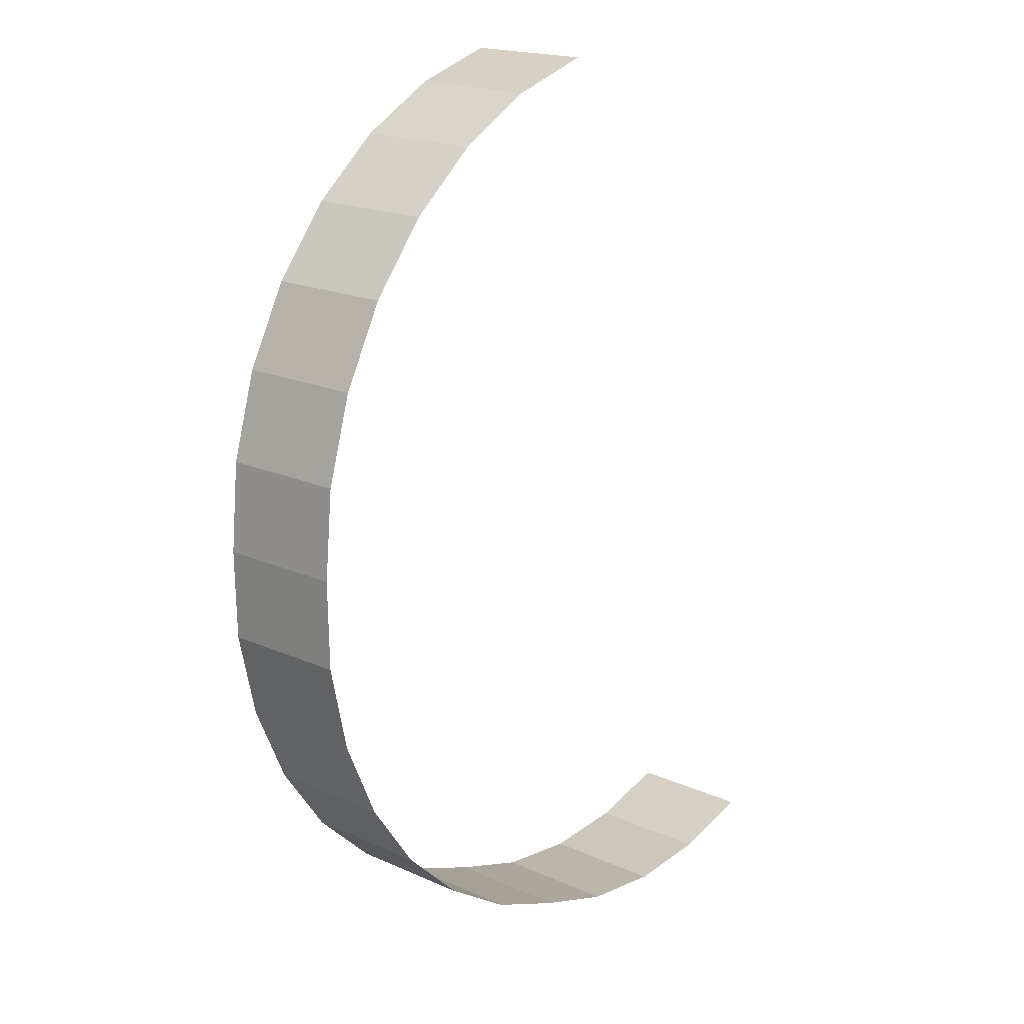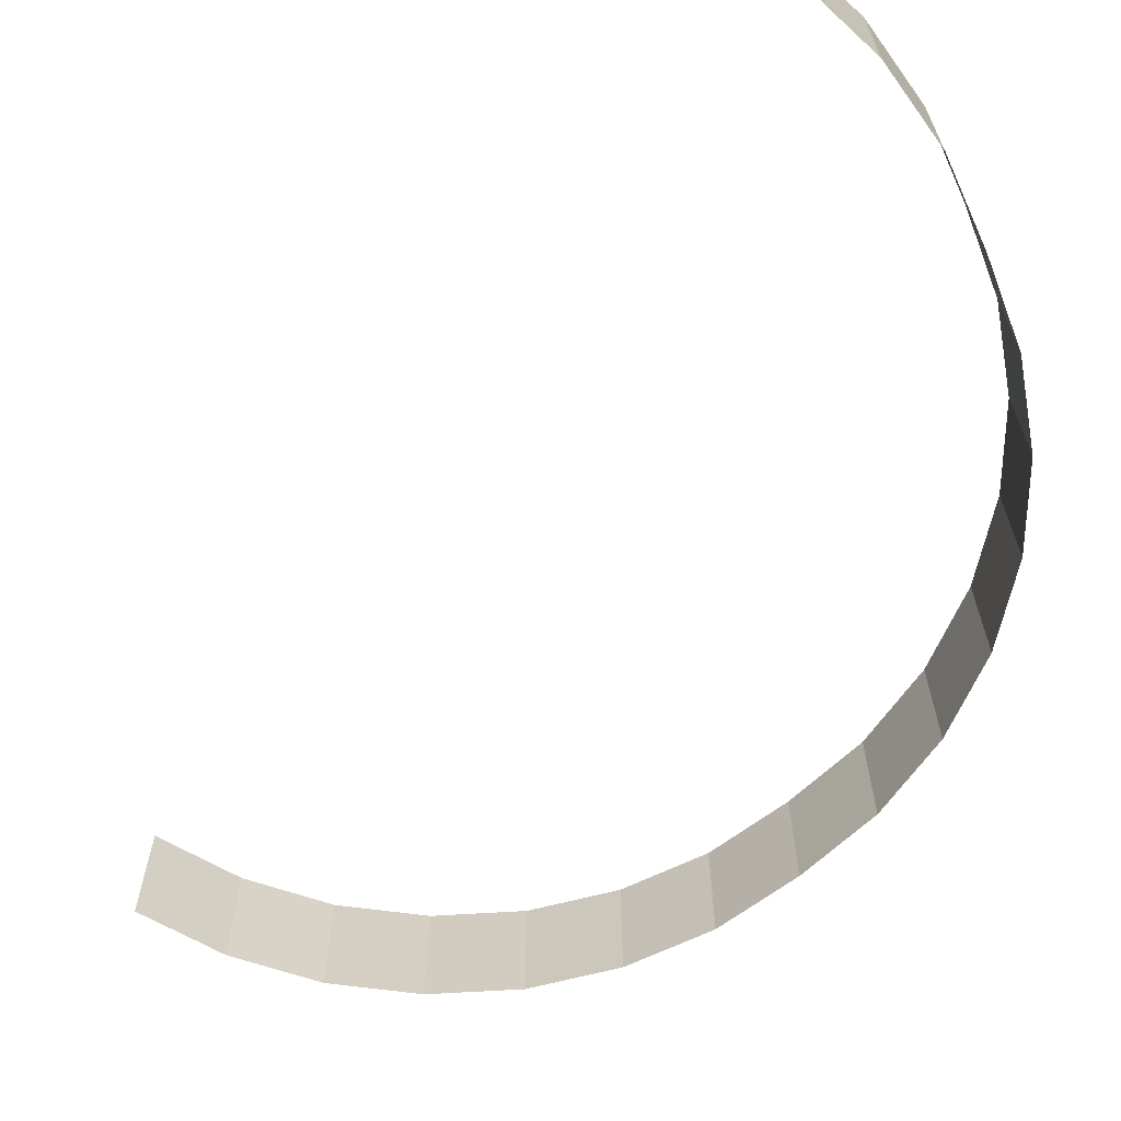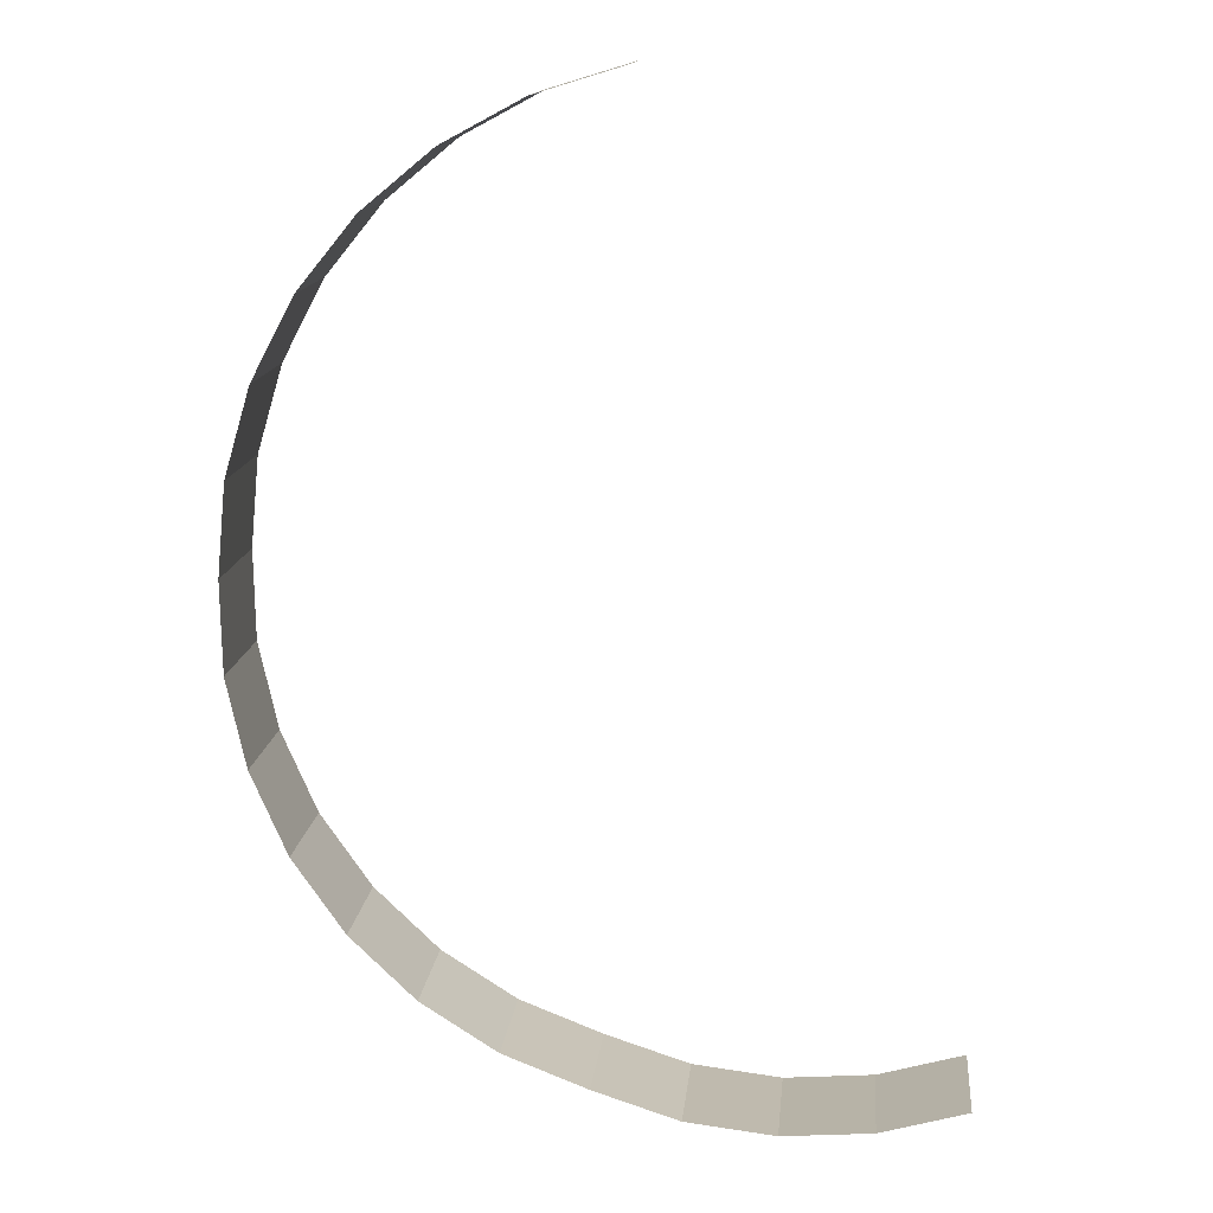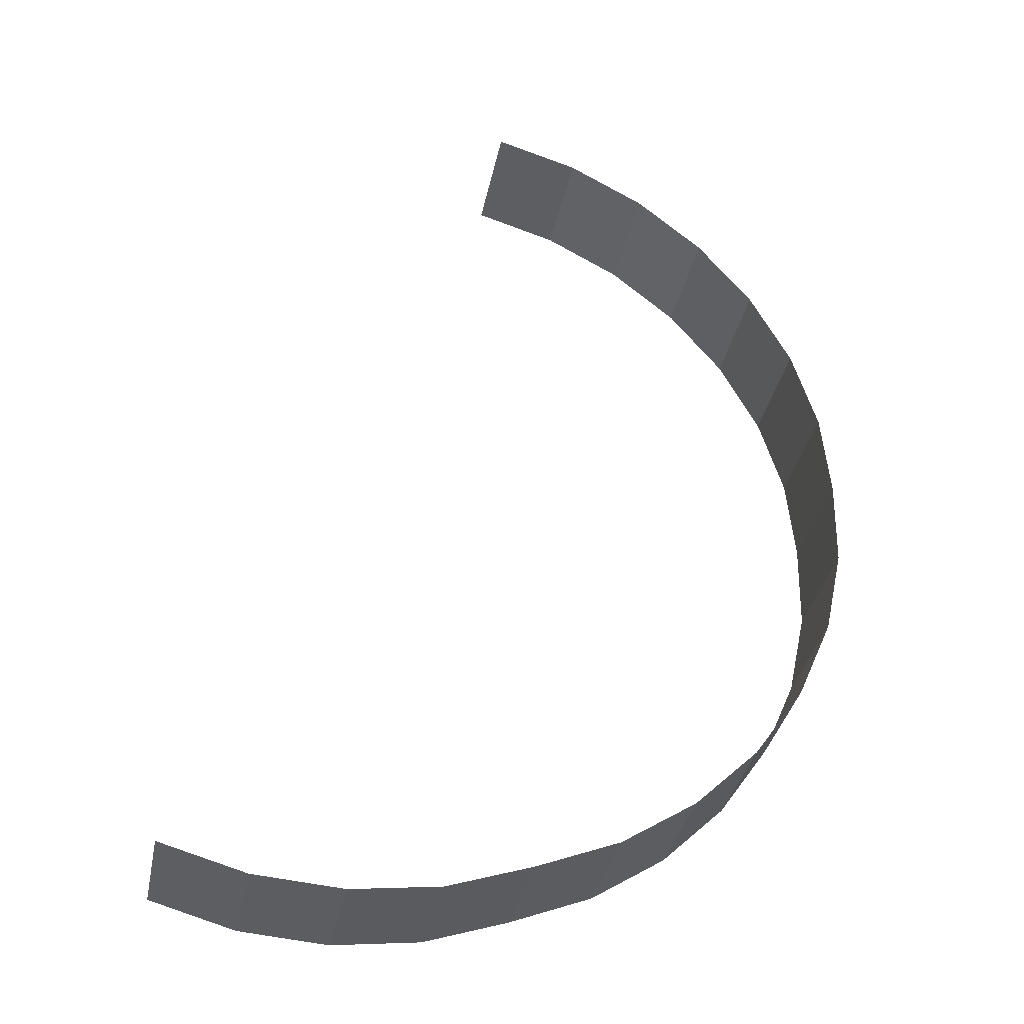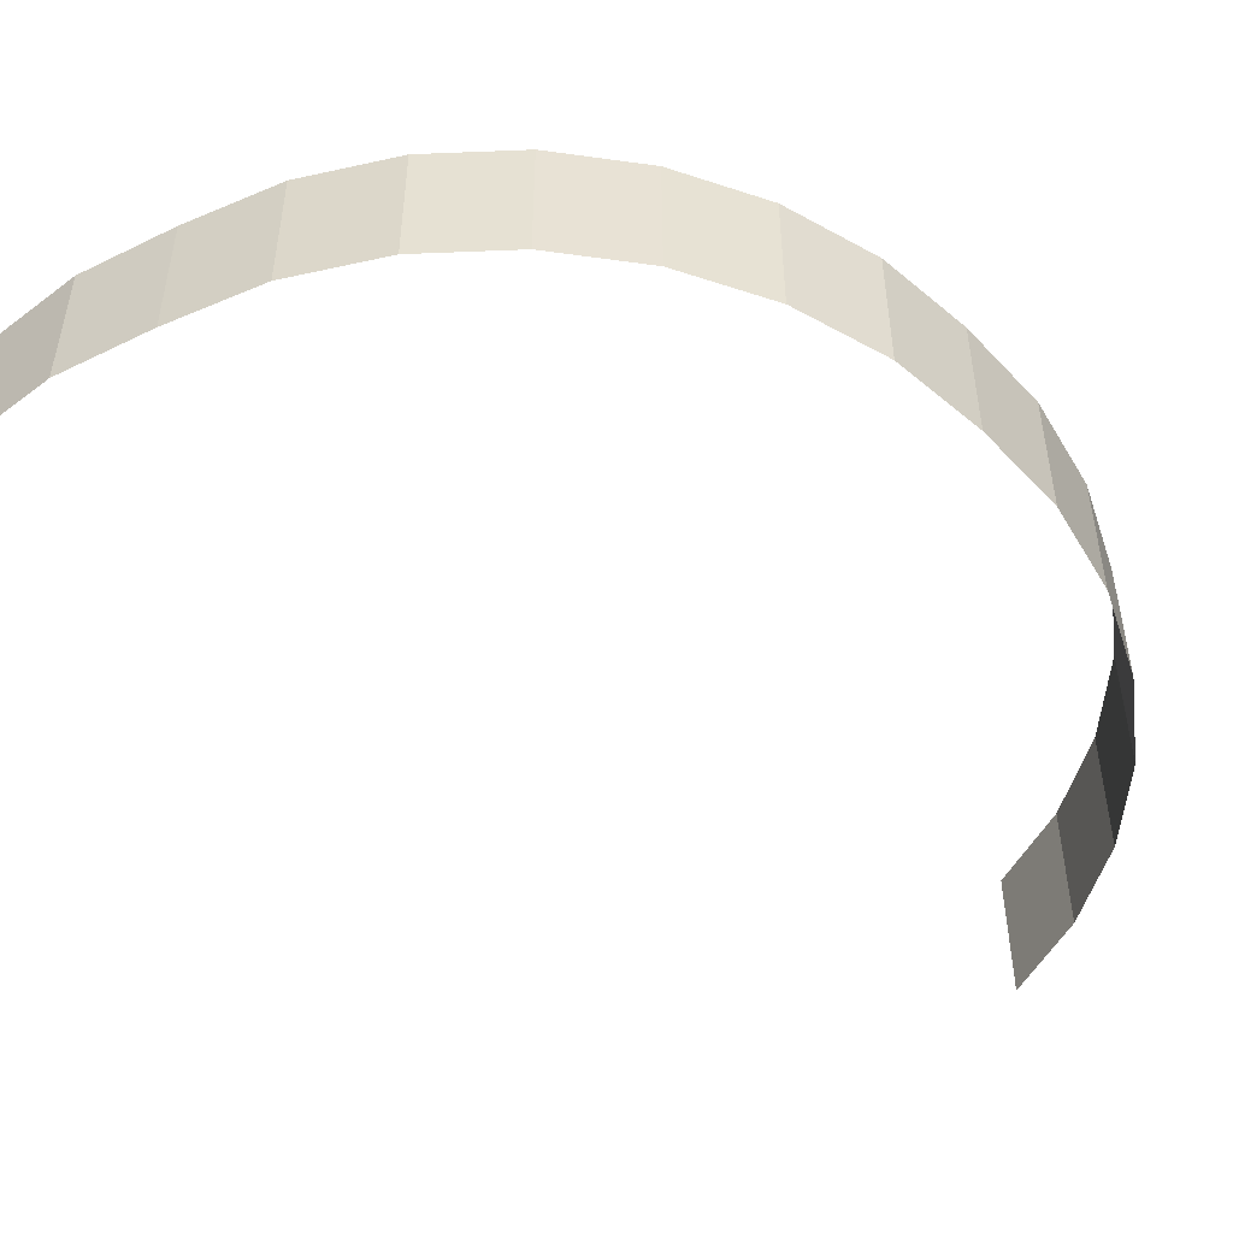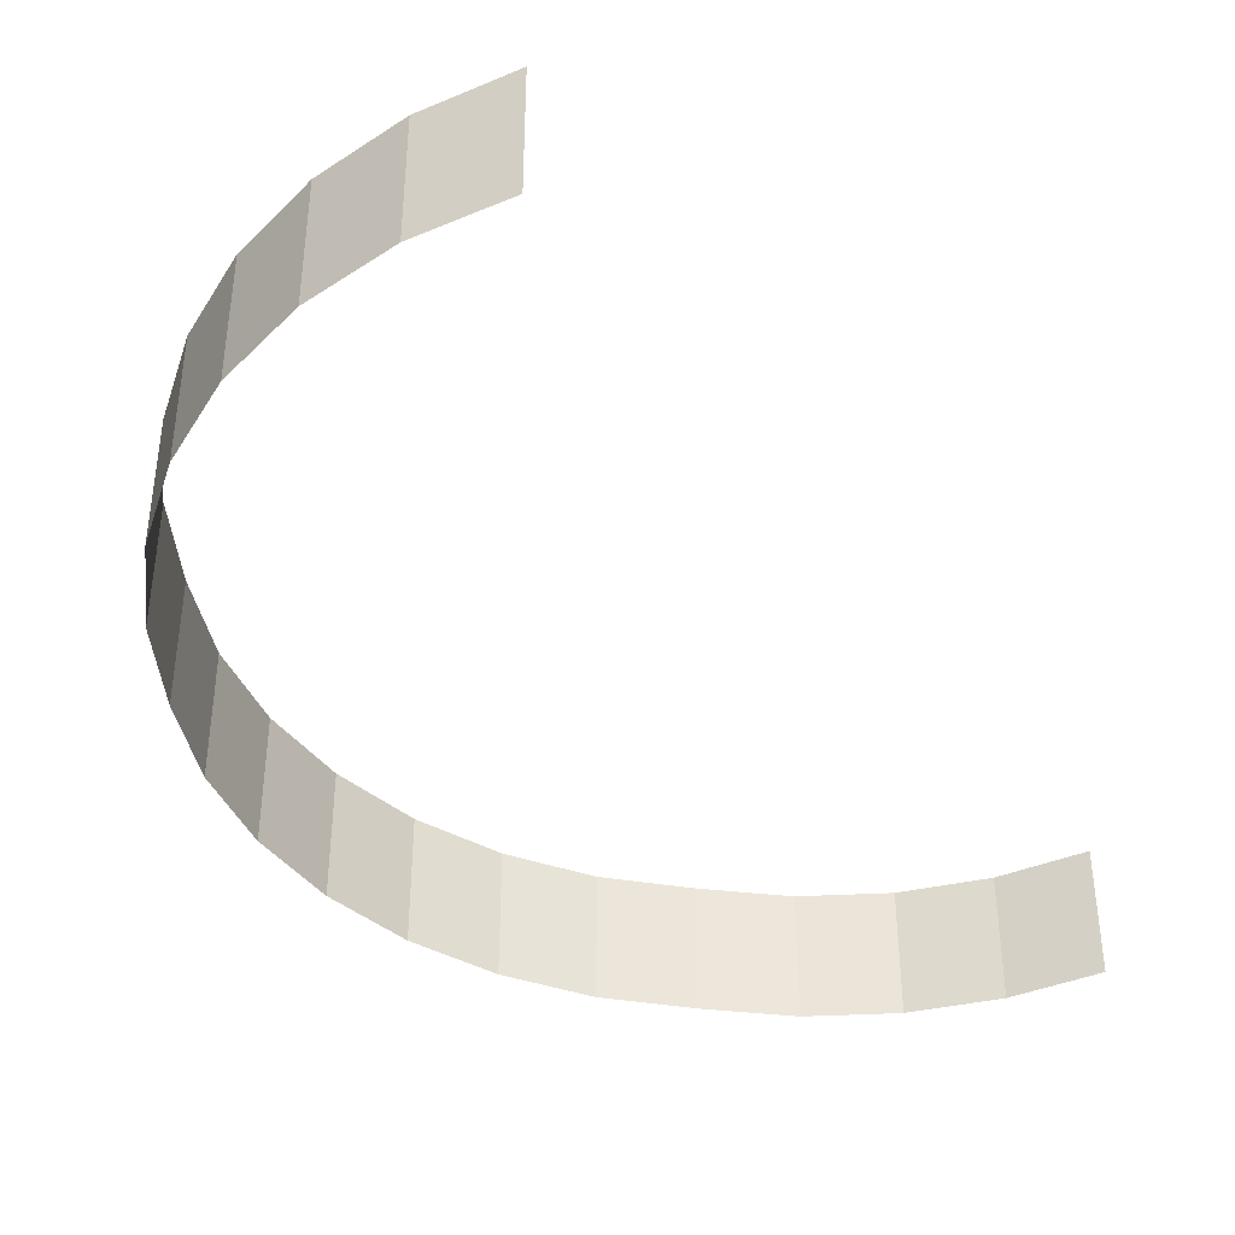
<metadata>
{"format":"obj","ext":"obj","renderer":"f3d","projection":"perspective","resolution":1024,"background":"white","views":[{"elev":18.6,"azim":130.6,"up":"+Y"},{"elev":-65.0,"azim":-47.3,"up":"+Z"},{"elev":14.0,"azim":-174.3,"up":"+Y"},{"elev":-34.8,"azim":-11.1,"up":"+Y"},{"elev":-50.0,"azim":46.4,"up":"+Z"},{"elev":-41.4,"azim":-169.8,"up":"+Z"}]}
</metadata>
<code>
g heaven_Back_mountains_2
v -96.98 -171.1 -2.193
v -96.98 -171.1 79.76
v -150.4 -192 79.76
v -150.4 -192 -2.193
v -48.68 -140.2 -2.193
v -48.68 -140.2 79.76
v -96.98 -171.1 79.76
v -96.98 -171.1 -2.193
v -7.385 -100.4 -2.193
v -7.384 -100.4 79.76
v -48.68 -140.2 79.76
v -48.68 -140.2 -2.193
v 25.34 -53.47 -2.193
v 25.34 -53.47 79.76
v -7.384 -100.4 79.76
v -7.385 -100.4 -2.193
v 48.22 -1.03 -2.193
v 48.22 -1.03 79.76
v 25.34 -53.47 79.76
v 25.34 -53.47 -2.193
v 60.39 54.86 -2.193
v 60.39 54.86 79.76
v 48.22 -1.03 79.76
v 48.22 -1.03 -2.193
v 61.37 112 -2.193
v 61.37 112 79.76
v 60.39 54.86 79.76
v 60.39 54.86 -2.193
v 55.97 169.2 -2.193
v 55.97 169.2 79.76
v 61.37 112 79.76
v 61.37 112 -2.193
v 39.57 224.1 -2.193
v 39.57 224.1 79.76
v 55.97 169.2 79.76
v 55.97 169.2 -2.193
v 12.78 274.8 -2.193
v 12.78 274.8 79.76
v 39.57 224.1 79.76
v 39.57 224.1 -2.193
v -23.36 319.2 -2.193
v -23.36 319.2 79.76
v 12.78 274.8 79.76
v 12.78 274.8 -2.193
v -67.47 355.6 -2.193
v -67.47 355.6 79.76
v -23.36 319.2 79.76
v -23.36 319.2 -2.193
v -117.8 382.7 -2.193
v -117.8 382.7 79.76
v -67.47 355.6 79.76
v -67.47 355.6 -2.193
v -172.5 399.4 -2.193
v -172.5 399.4 79.76
v -117.8 382.7 79.76
v -117.8 382.7 -2.193
v -318.6 -211.8 -2.193
v -318.6 -211.8 79.76
v -373.7 -196.2 79.76
v -373.7 -196.2 -2.193
v -261.6 -216.4 -2.193
v -261.6 -216.4 79.76
v -318.6 -211.8 79.76
v -318.6 -211.8 -2.193
v -204.8 -209.7 -2.193
v -204.8 -209.7 79.76
v -261.6 -216.4 79.76
v -261.6 -216.4 -2.193
v -150.4 -192 -2.193
v -150.4 -192 79.76
v -204.8 -209.7 79.76
v -204.8 -209.7 -2.193
g heaven_Back_mountains_2_0
f -70 -71 -72
f -69 -70 -72
f -66 -67 -68
f -65 -66 -68
f -62 -63 -64
f -61 -62 -64
f -58 -59 -60
f -57 -58 -60
f -54 -55 -56
f -53 -54 -56
f -50 -51 -52
f -49 -50 -52
f -46 -47 -48
f -45 -46 -48
f -42 -43 -44
f -41 -42 -44
f -38 -39 -40
f -37 -38 -40
f -34 -35 -36
f -33 -34 -36
f -30 -31 -32
f -29 -30 -32
f -26 -27 -28
f -25 -26 -28
f -22 -23 -24
f -21 -22 -24
f -18 -19 -20
f -17 -18 -20
f -14 -15 -16
f -13 -14 -16
f -10 -11 -12
f -9 -10 -12
f -6 -7 -8
f -5 -6 -8
f -2 -3 -4
f -1 -2 -4

</code>
